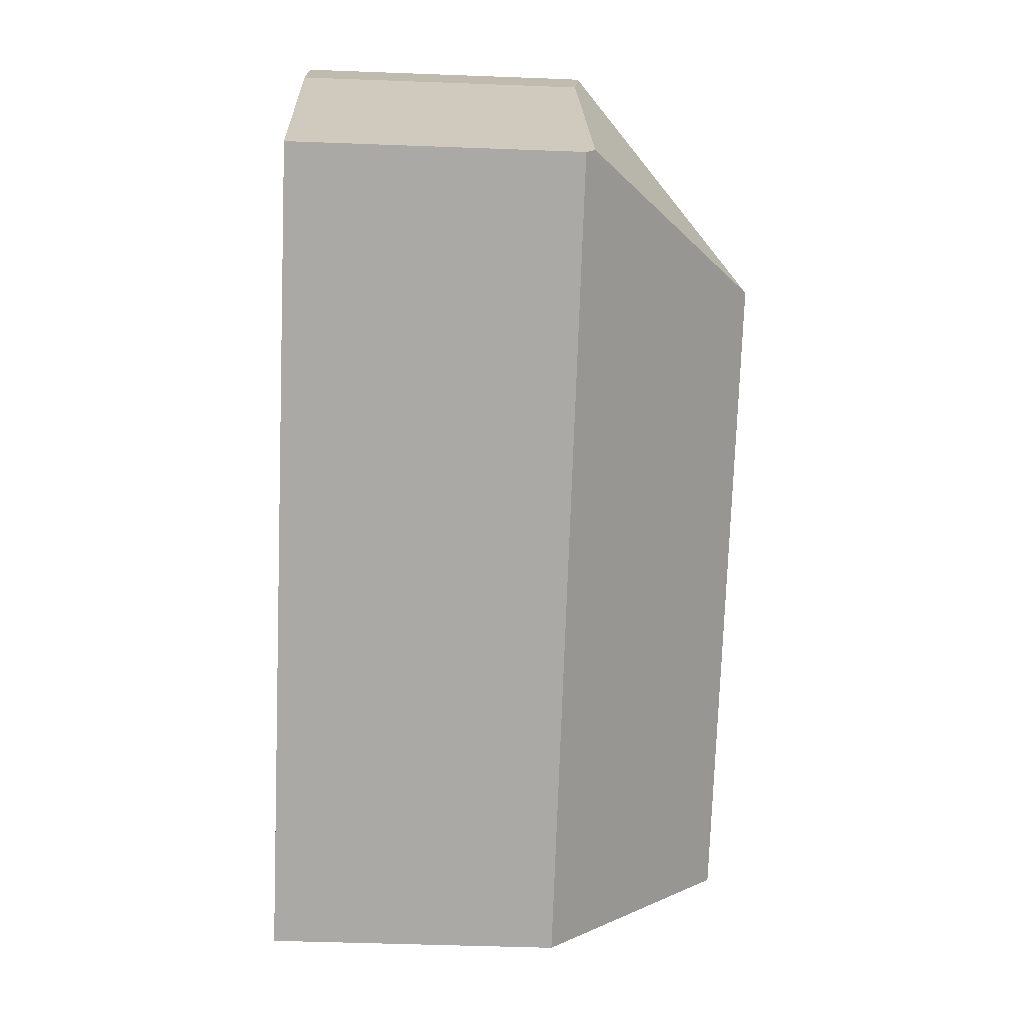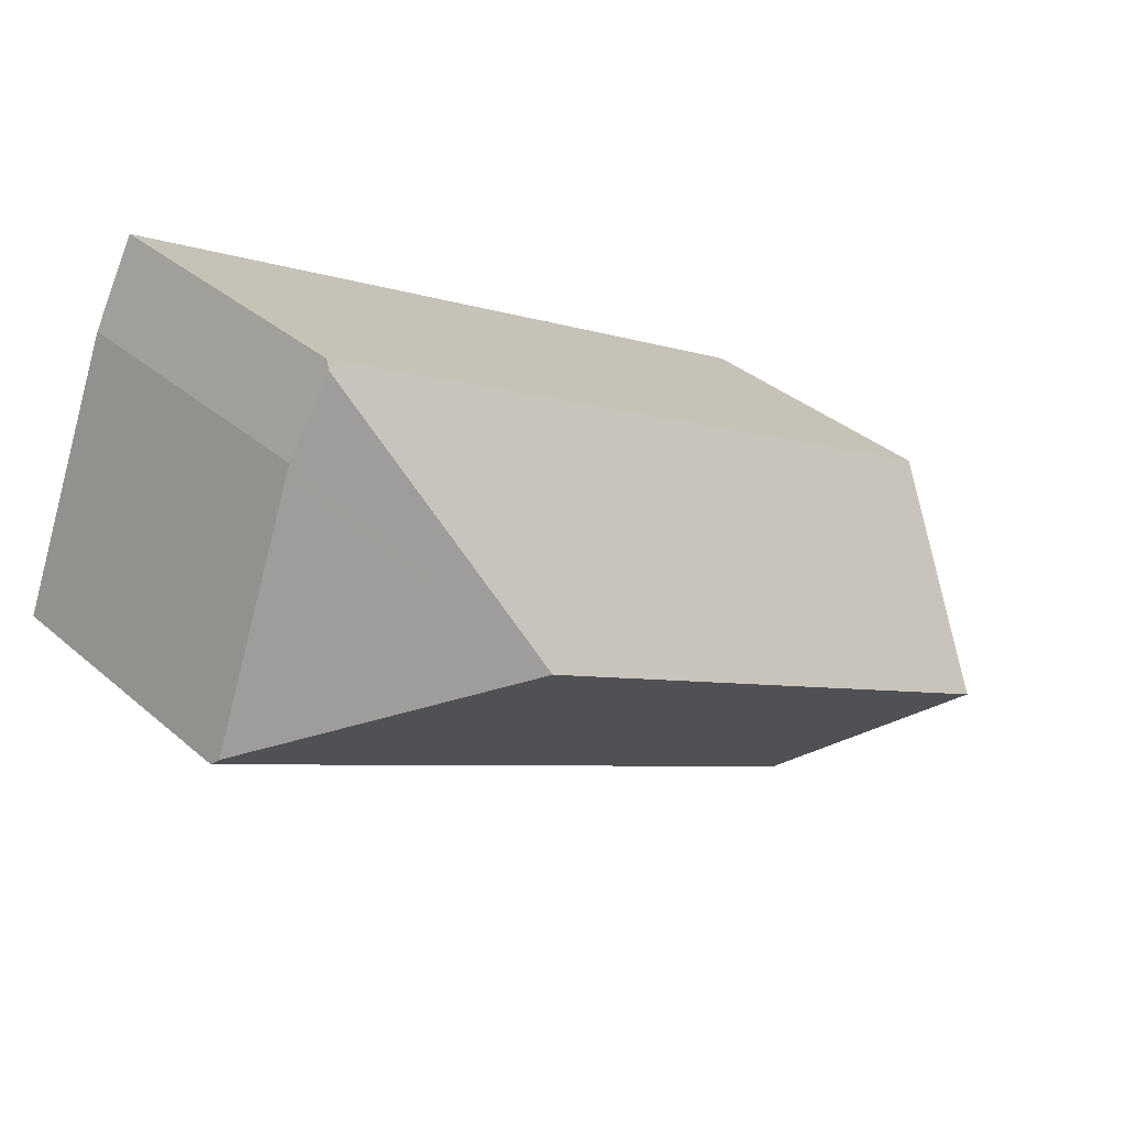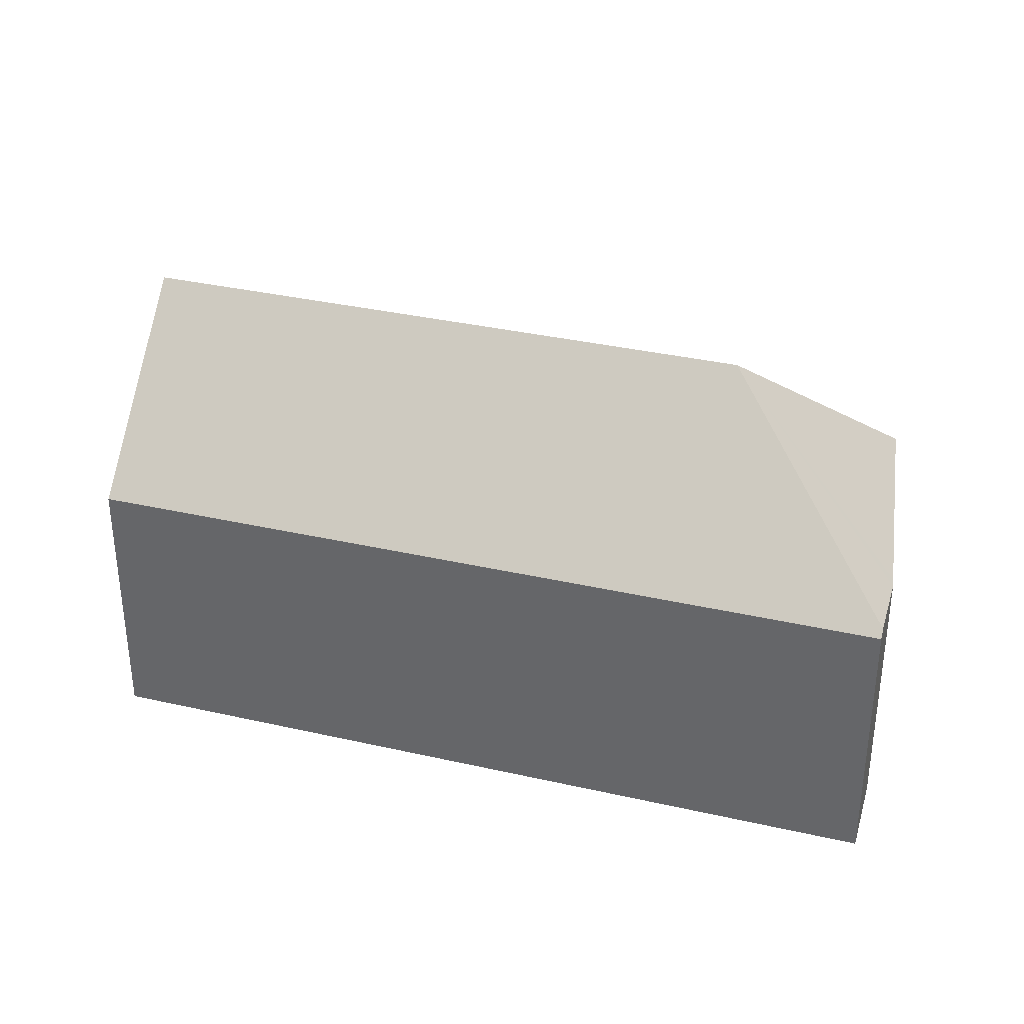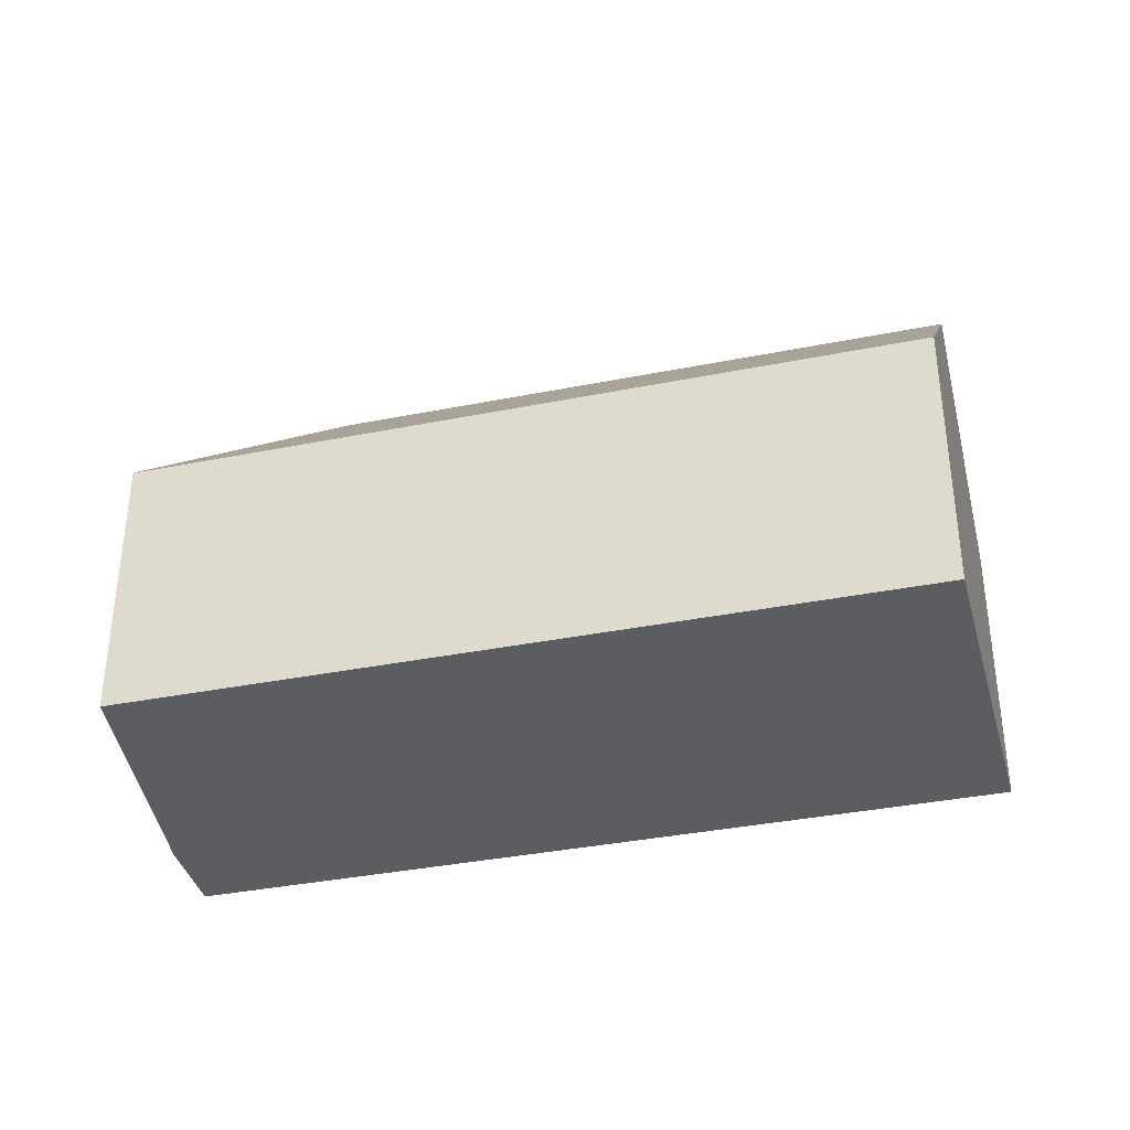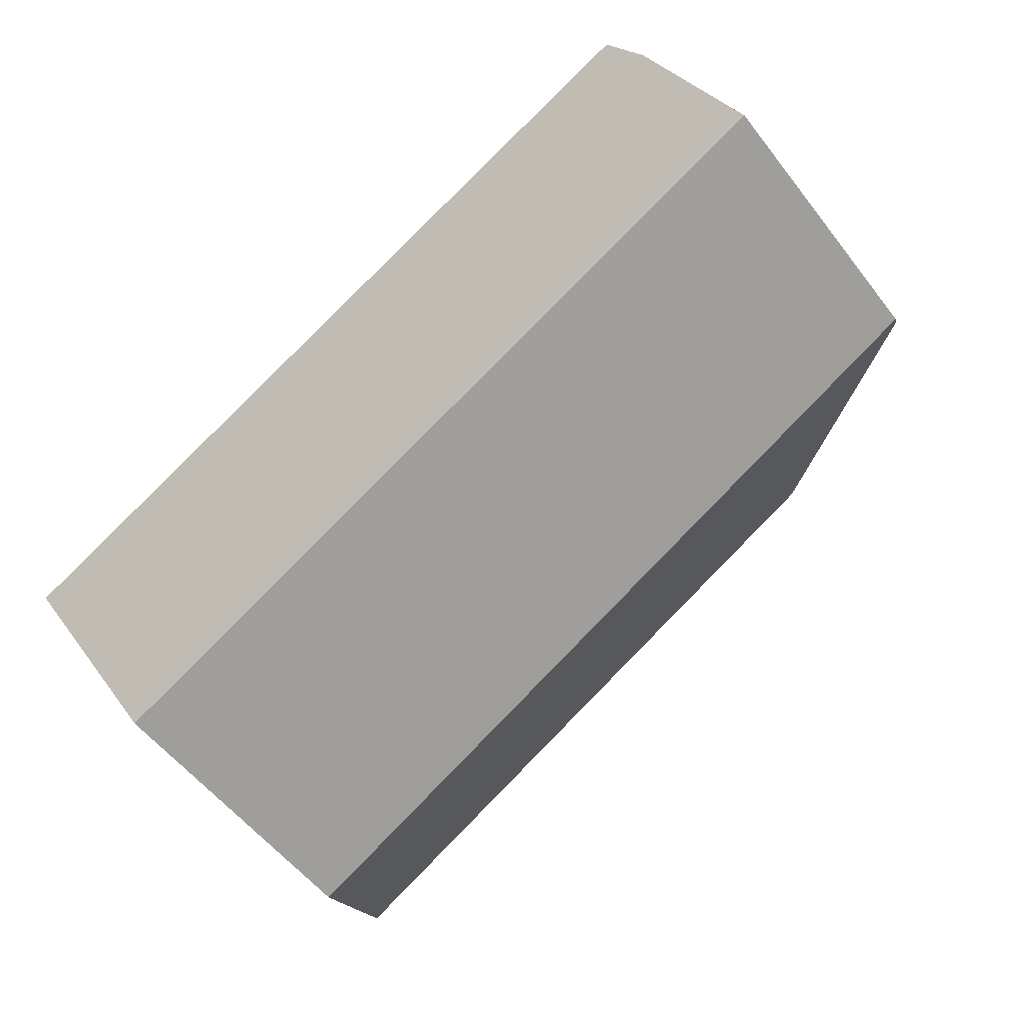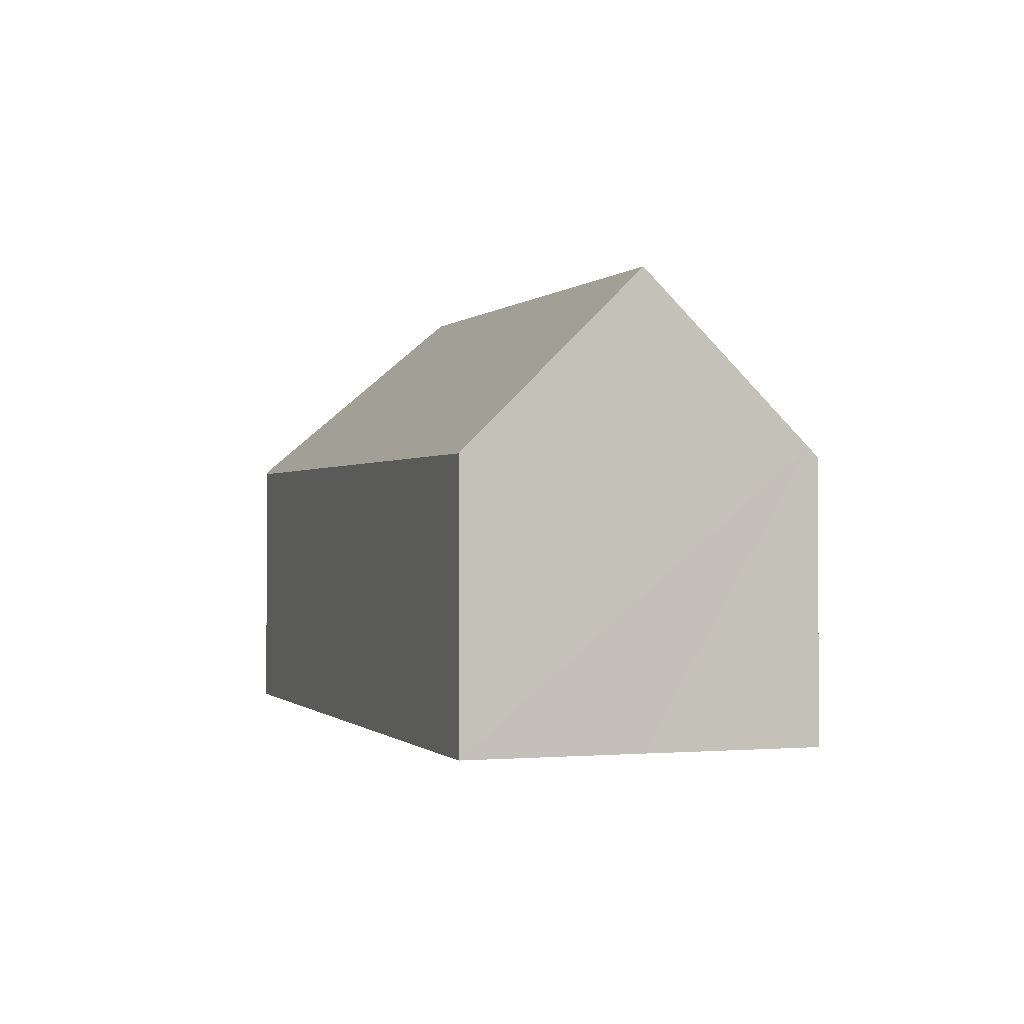
<metadata>
{"format":"obj","ext":"obj","renderer":"f3d","projection":"perspective","resolution":1024,"background":"white","views":[{"elev":-45.8,"azim":87.5,"up":"+Z"},{"elev":35.5,"azim":138.4,"up":"+Z"},{"elev":35.1,"azim":-12.6,"up":"+Y"},{"elev":-36.7,"azim":165.1,"up":"+Y"},{"elev":-53.4,"azim":36.3,"up":"+Z"},{"elev":-0.3,"azim":-138.5,"up":"+Y"}]}
</metadata>
<code>
v  21.9 7.868 9.429
v  18.42 12.89 4.509
v  20.78 8.074 11.5
v  22.01 7.877 9.14
v  24.66 8.085 2.394
v  5.103 7.887 -8.886
v  24.75 7.839 2.158
v  2.557 12.89 -4.452
v  0.226 7.868 0.128
v  0.147 8.157 -0.256
v  0 7.868 4.818e-16
v  1.095 10.02 -1.907
v  20.68 7.868 11.69
v  0 0 0
v  20.68 -7.156e-16 11.69
v  0.226 -7.838e-18 0.128
v  21.9 -5.774e-16 9.429
v  20.78 -7.042e-16 11.5
v  24.75 -1.321e-16 2.158
v  22.01 -5.597e-16 9.14
v  24.66 -1.466e-16 2.394
v  5.103 5.441e-16 -8.886
v  2.557 2.726e-16 -4.452
v  0.147 1.568e-17 -0.256
v  1.095 1.168e-16 -1.907
g defaultobject
f 1 2 3
f 2 1 4
f 2 4 5
f 6 5 7
f 5 6 2
f 2 6 8
f 9 10 11
f 10 9 12
f 12 9 8
f 8 9 2
f 2 9 13
f 2 13 3
f 14 9 11
f 9 14 13
f 13 14 15
f 15 14 16
f 13 1 3
f 1 13 15
f 1 15 17
f 17 15 18
f 17 4 1
f 4 17 5
f 5 17 7
f 7 17 19
f 19 17 20
f 19 20 21
f 7 22 6
f 22 7 19
f 22 8 6
f 8 22 12
f 12 22 10
f 10 22 23
f 10 23 11
f 11 23 14
f 14 23 24
f 24 23 25
f 16 18 15
f 18 16 17
f 17 16 20
f 20 16 21
f 21 16 19
f 19 16 22
f 22 16 23
f 23 16 14
f 23 14 24
f 23 24 25

</code>
